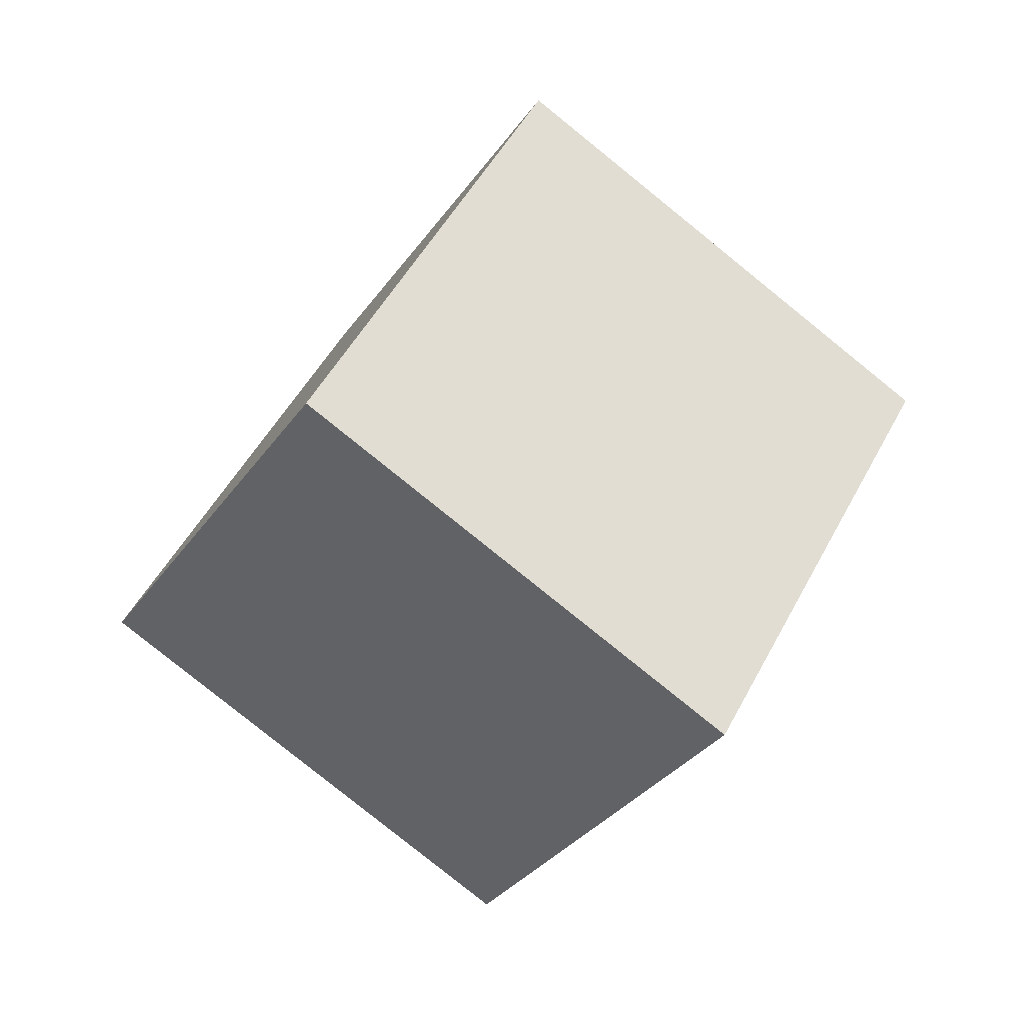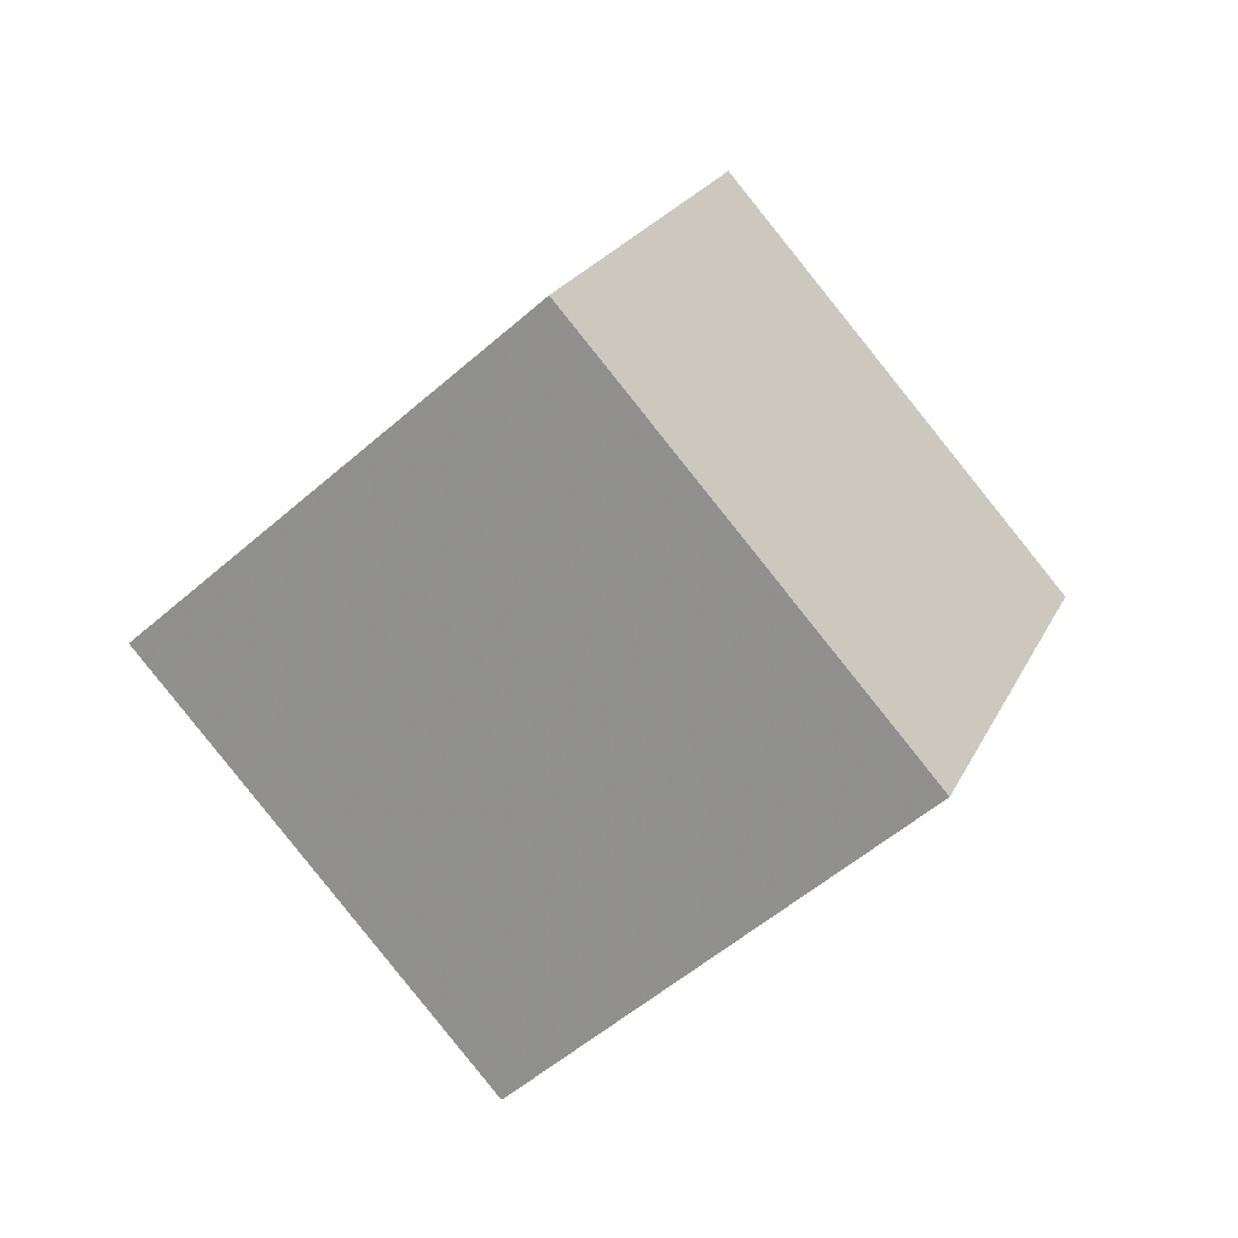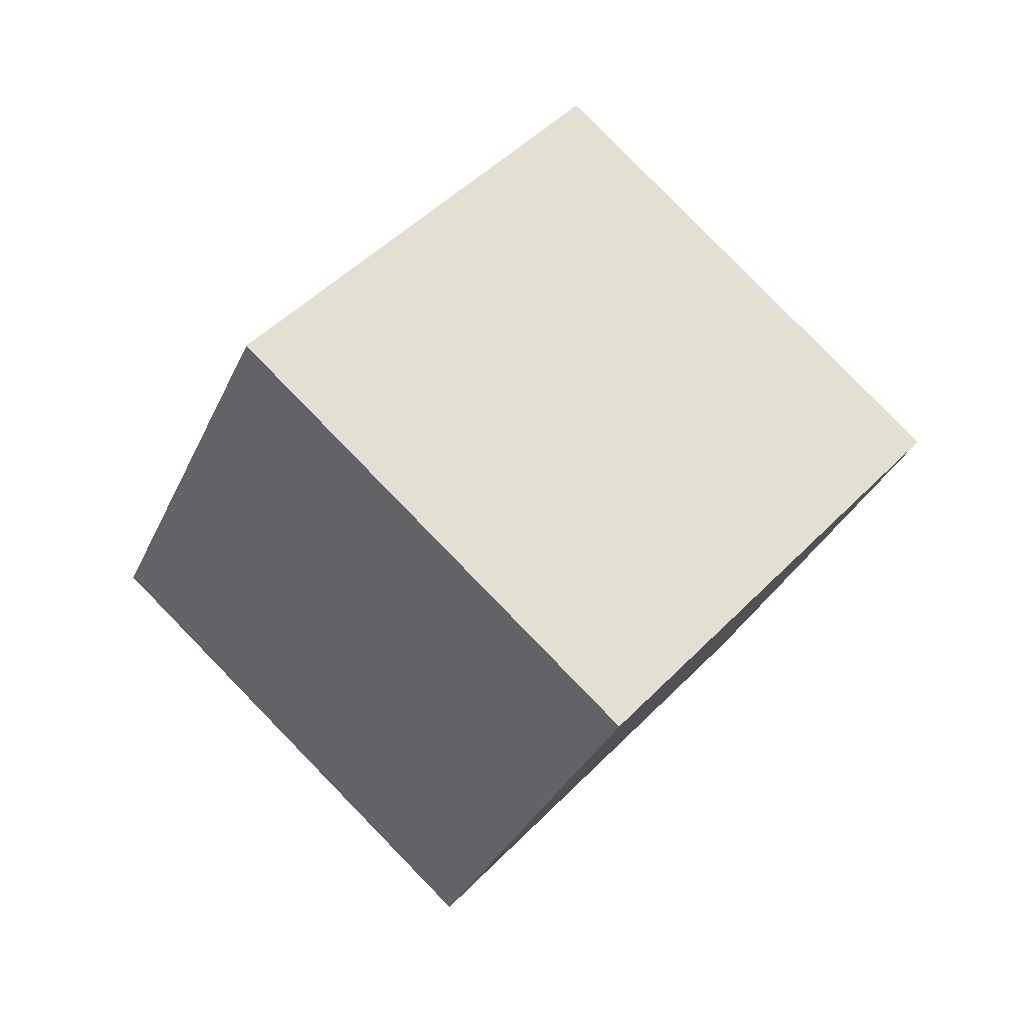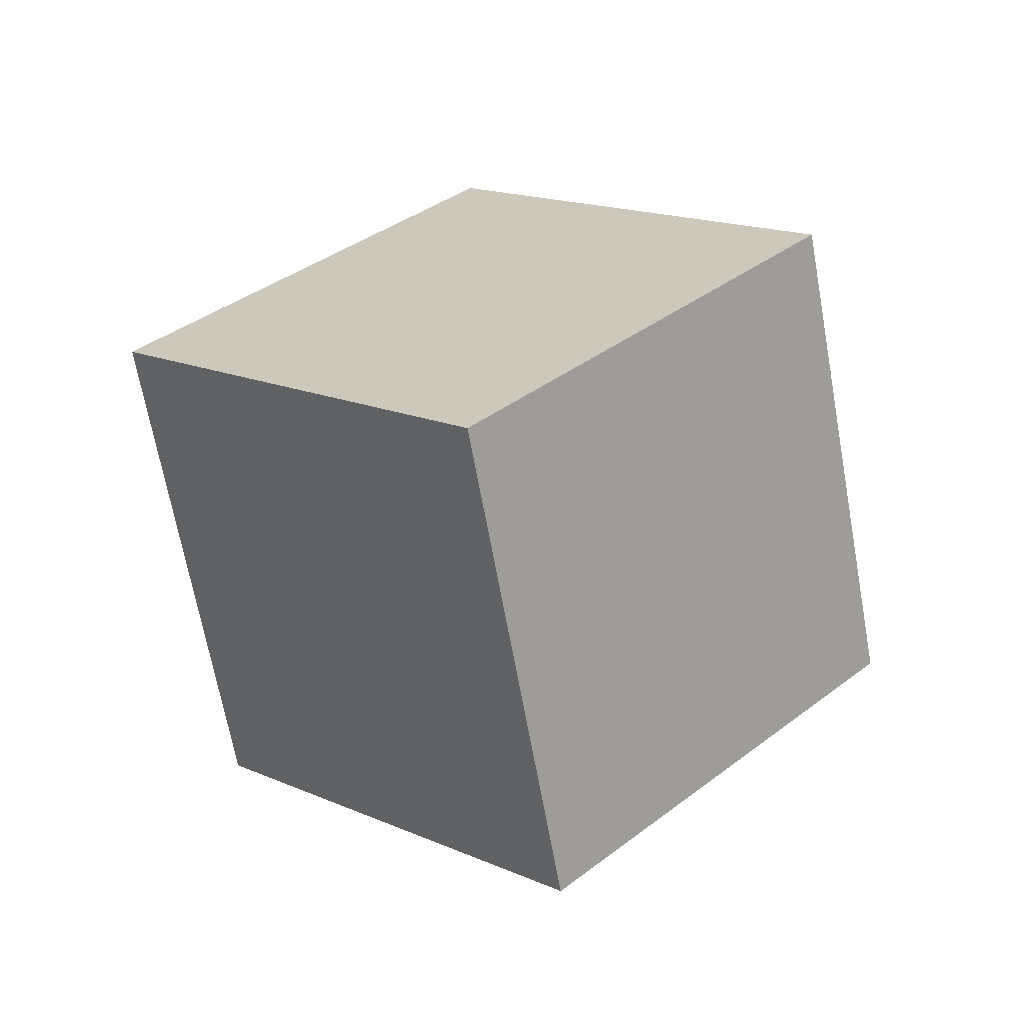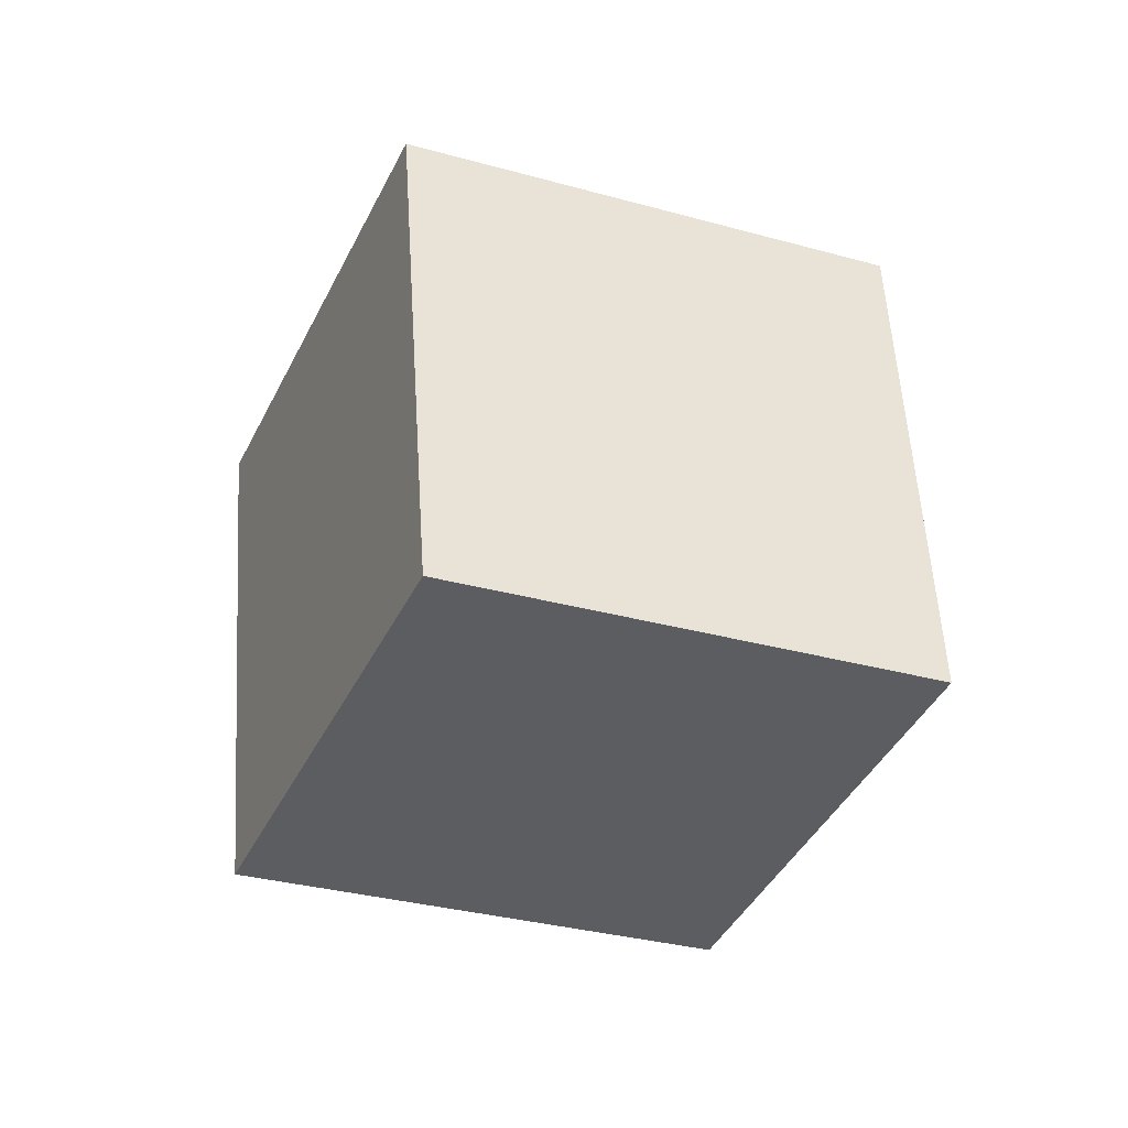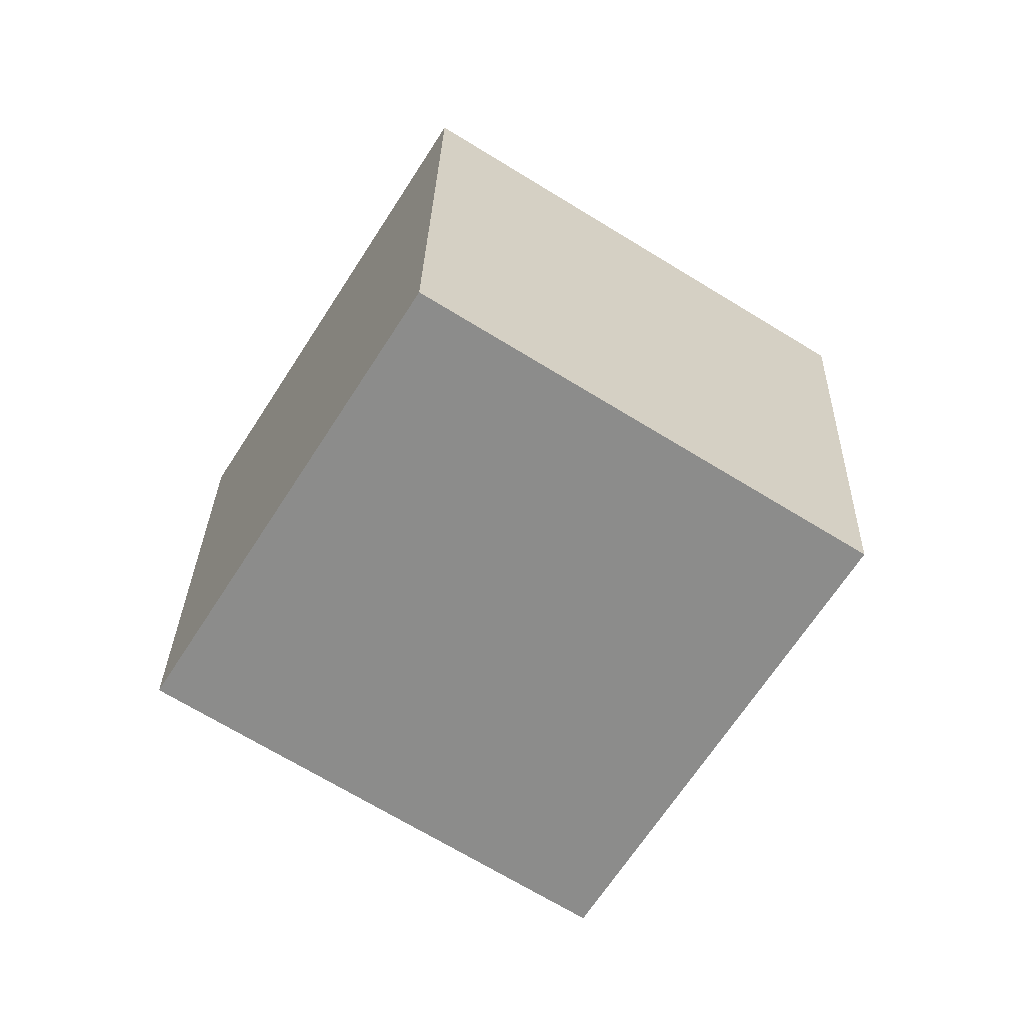
<metadata>
{"format":"obj","ext":"obj","renderer":"f3d","projection":"perspective","resolution":1024,"background":"white","views":[{"elev":-5.5,"azim":107.0,"up":"+Y"},{"elev":35.0,"azim":61.3,"up":"+Z"},{"elev":-68.9,"azim":-175.5,"up":"+Y"},{"elev":-43.8,"azim":147.0,"up":"+Y"},{"elev":10.8,"azim":114.3,"up":"+Z"},{"elev":71.1,"azim":-109.1,"up":"+Y"}]}
</metadata>
<code>
v -5.769 -10.52 5.192
v 0.6981 -6.938 -1.54
v -1.891 -4.47 12.14
v 4.576 -0.8844 5.411
v -12.34 -3.419 2.668
v -5.87 0.1672 -4.064
v -8.458 2.635 9.618
v -1.991 6.221 2.886
f 2 4 1
f 5 2 1
f 1 4 3
f 3 5 1
f 2 8 4
f 6 2 5
f 6 8 2
f 4 8 3
f 7 5 3
f 3 8 7
f 7 6 5
f 8 6 7

</code>
